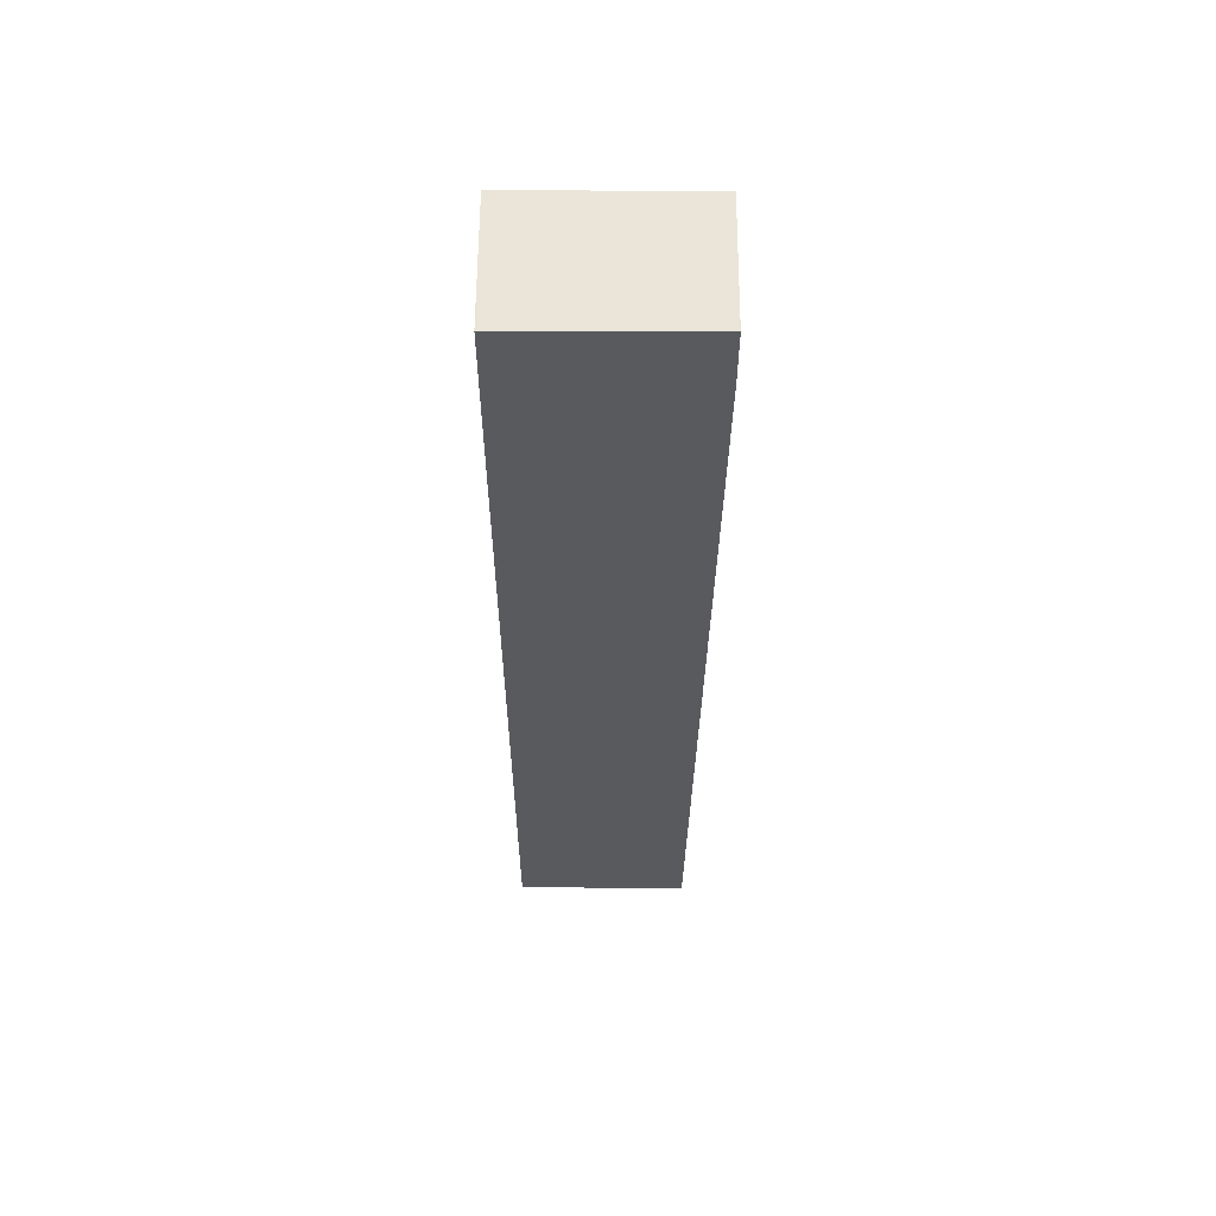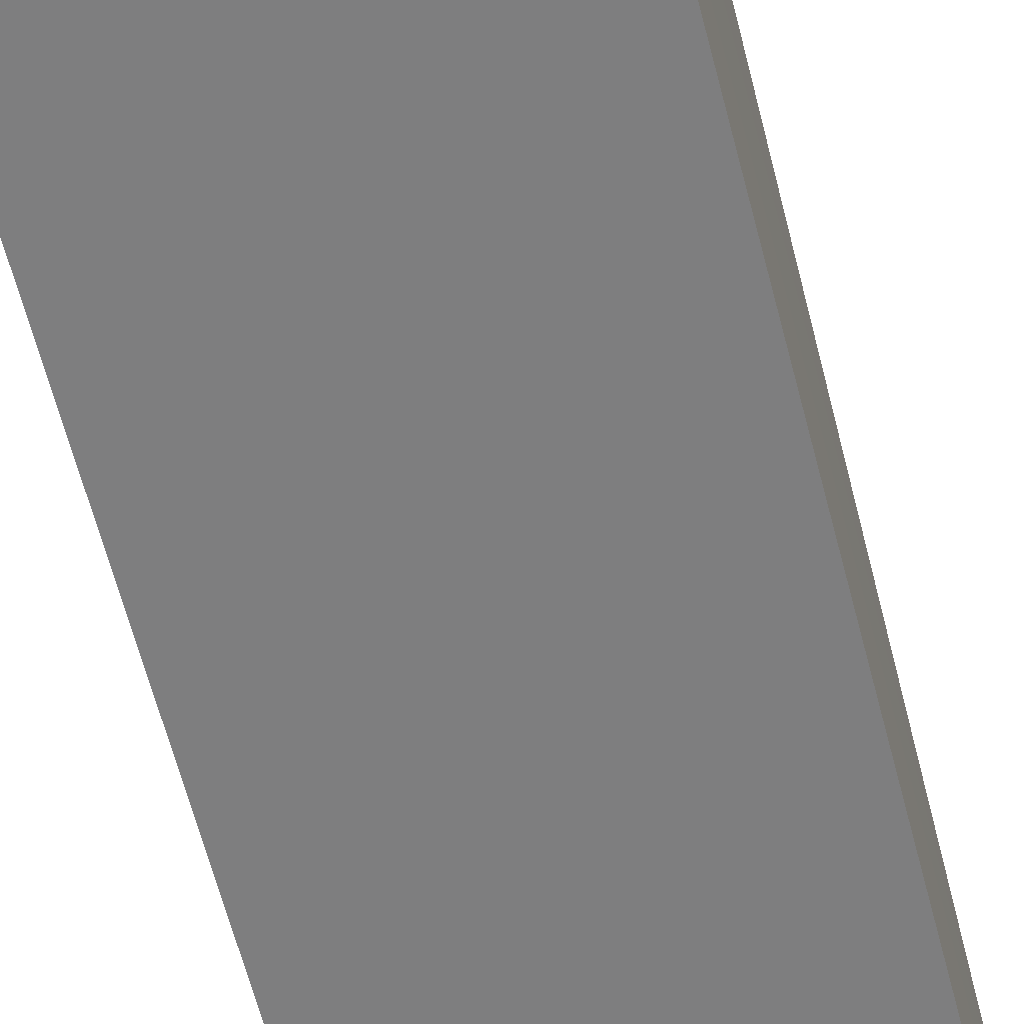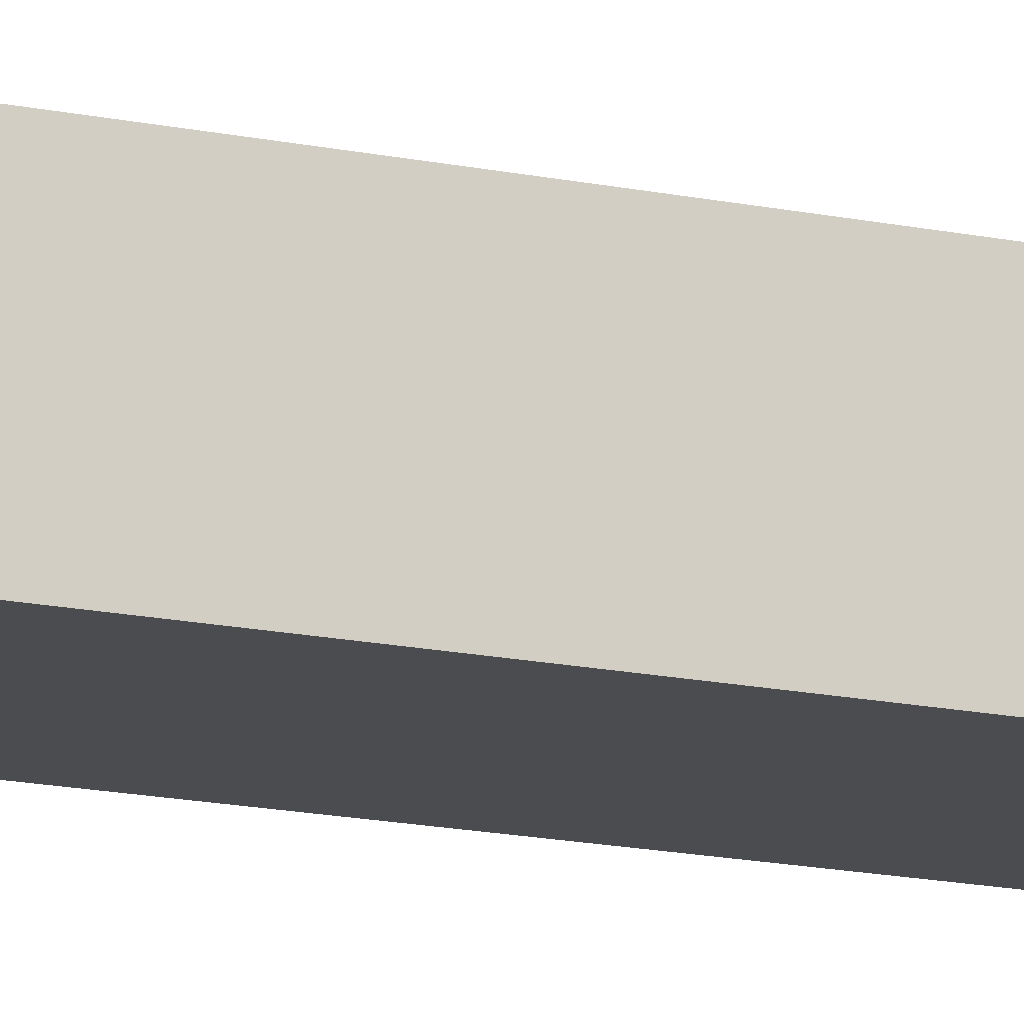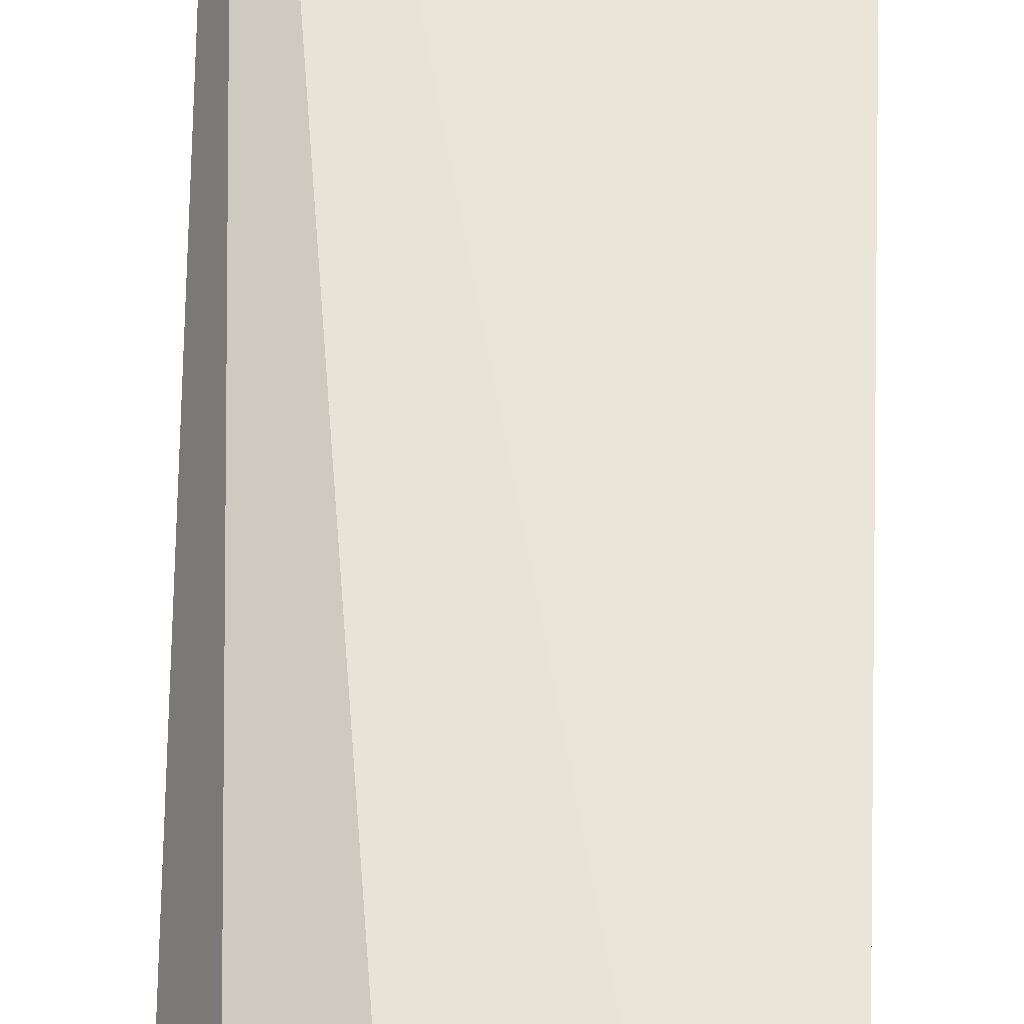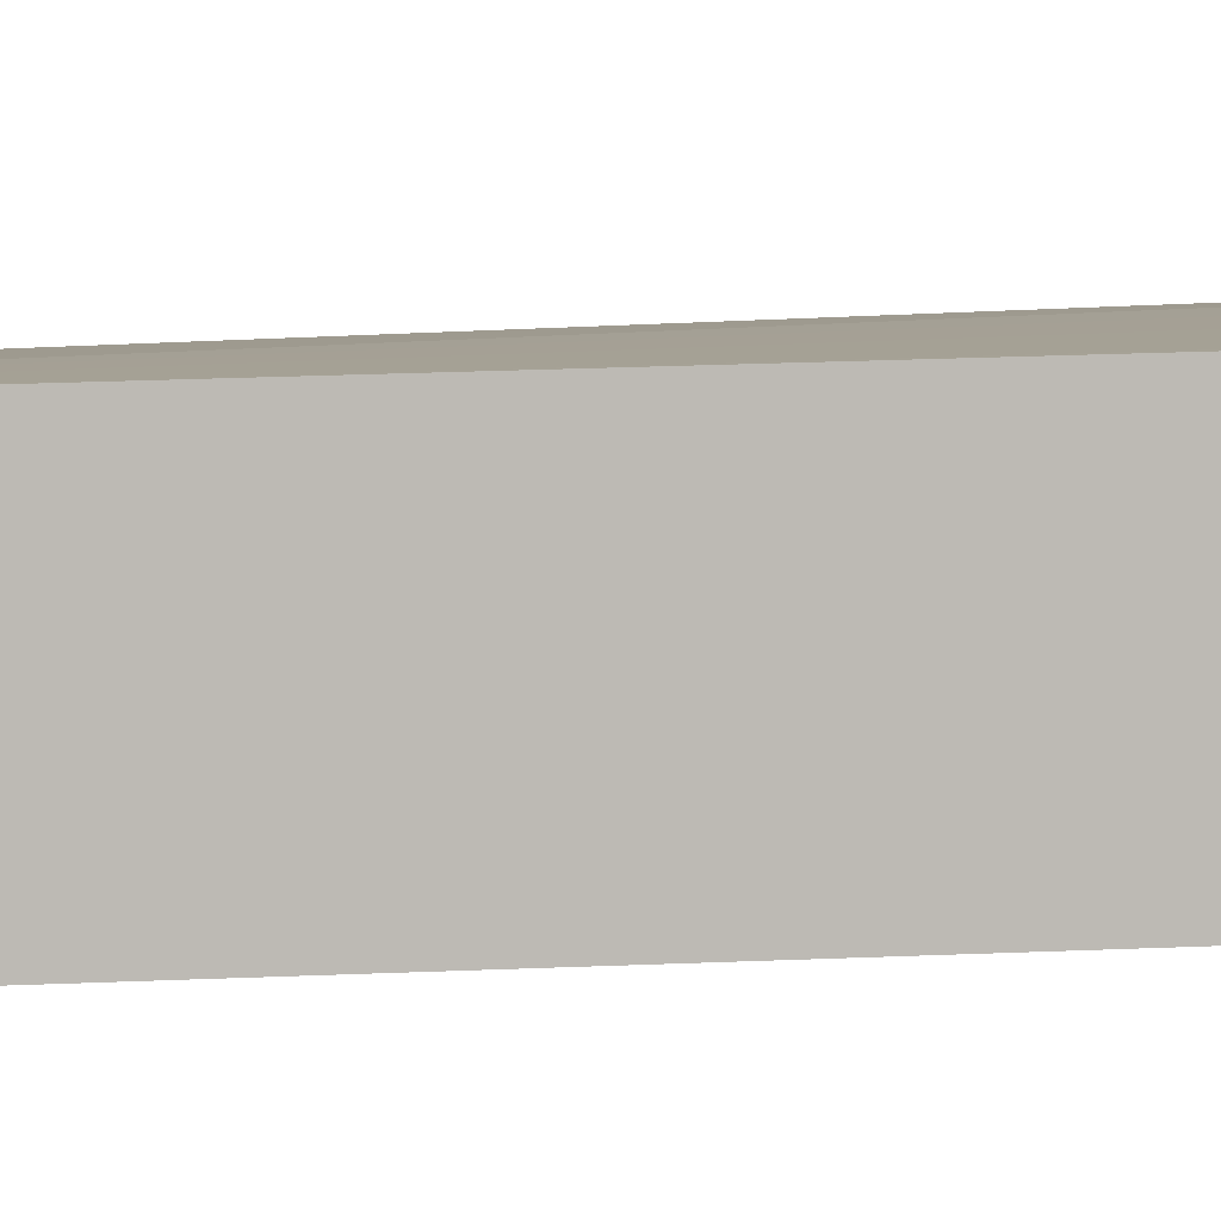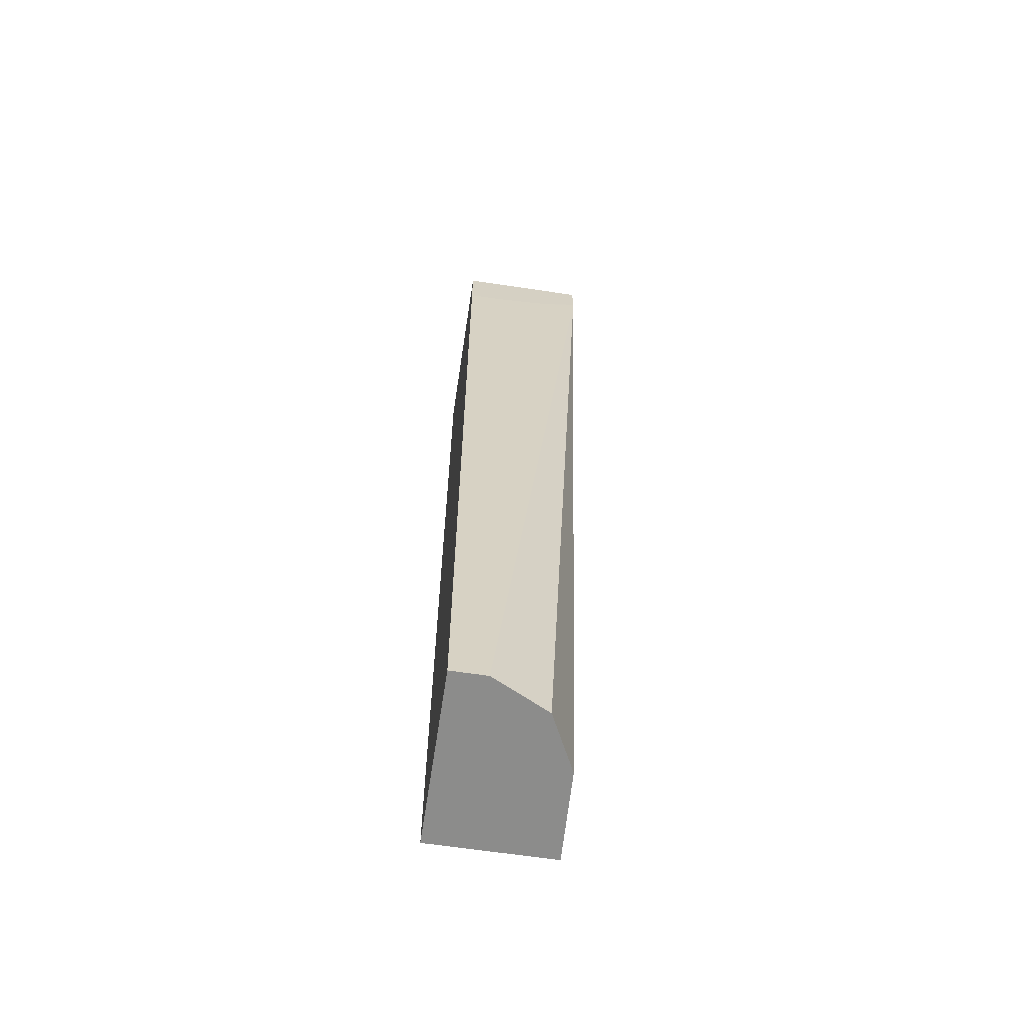
<metadata>
{"format":"obj","ext":"obj","renderer":"f3d","projection":"perspective","resolution":1024,"background":"white","views":[{"elev":58.7,"azim":-179.7,"up":"+Y"},{"elev":-59.4,"azim":-165.5,"up":"+Z"},{"elev":-15.1,"azim":64.5,"up":"+Z"},{"elev":59.3,"azim":1.8,"up":"+Z"},{"elev":5.9,"azim":77.2,"up":"+Z"},{"elev":-64.1,"azim":-98.6,"up":"+Y"}]}
</metadata>
<code>
v -0.007839 0.6006 0.1123
v -0.007839 0.6006 0.03036
v -0.007839 0.5745 0.1045
v -0.007828 0.5745 0.1123
v 0.1088 0.6006 0.1123
v 0.1088 0.6006 0.03036
v -0.007839 0.5641 0.03036
v -0.007839 0.5676 0.08618
v 0.01829 0.5676 0.1123
v 2.05e-06 -3.757e-05 0.05224
v 0.01742 -3.757e-05 0.08705
v 0.05203 -3.757e-05 0.1044
v 0.05222 -3.757e-05 0.1045
v 0.1088 -3.757e-05 0.1066
v 0.1088 0.5667 0.1123
v 0.1088 -3.757e-05 0.03036
v -0.007839 0.5641 0.05224
v 2.05e-06 -3.757e-05 0.03036
v 0.05222 0.5641 0.1123
v 0.1045 0.5641 0.1123
f 4 13 14
f 4 14 9
f 5 15 14
f 5 14 16
f 5 16 6
f 7 18 10
f 7 10 17
f 10 16 14
f 9 14 19
f 10 18 16
f 10 14 13
f 10 12 11
f 14 15 20
f 14 20 19
f 4 12 13
f 8 17 10
f 4 11 12
f 10 13 12
f 4 8 10
f 4 10 11
f 1 2 7
f 1 7 17
f 1 17 8
f 1 3 4
f 1 4 9
f 1 9 19
f 1 19 20
f 1 8 3
f 1 15 5
f 1 20 15
f 2 18 7
f 2 16 18
f 2 6 16
f 3 8 4
f 1 6 2
f 1 5 6

</code>
